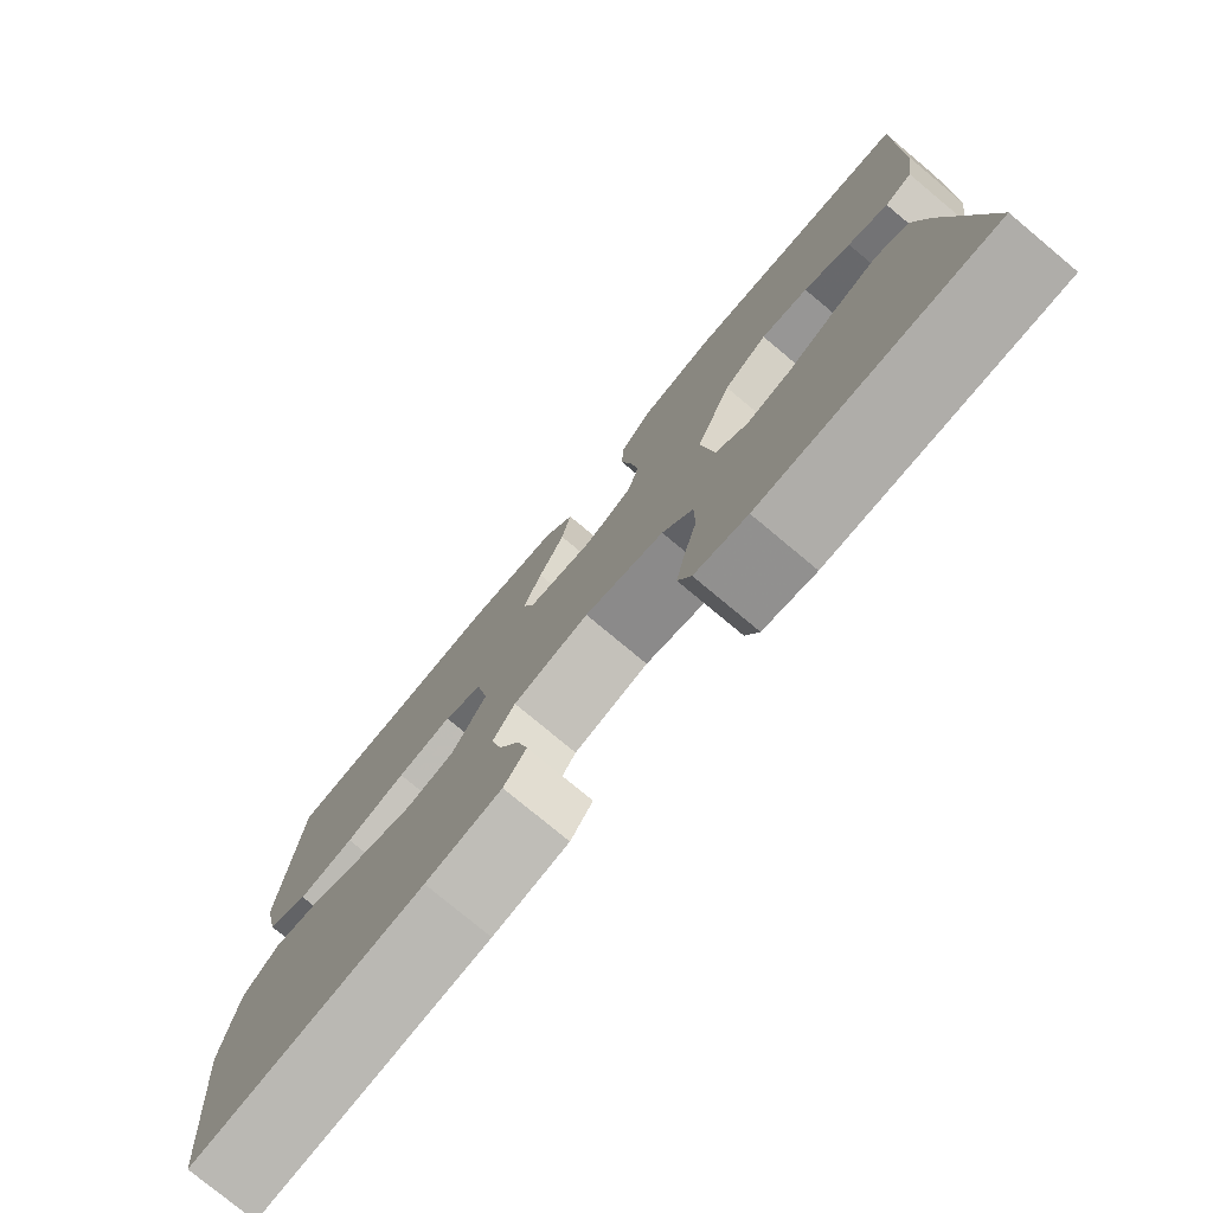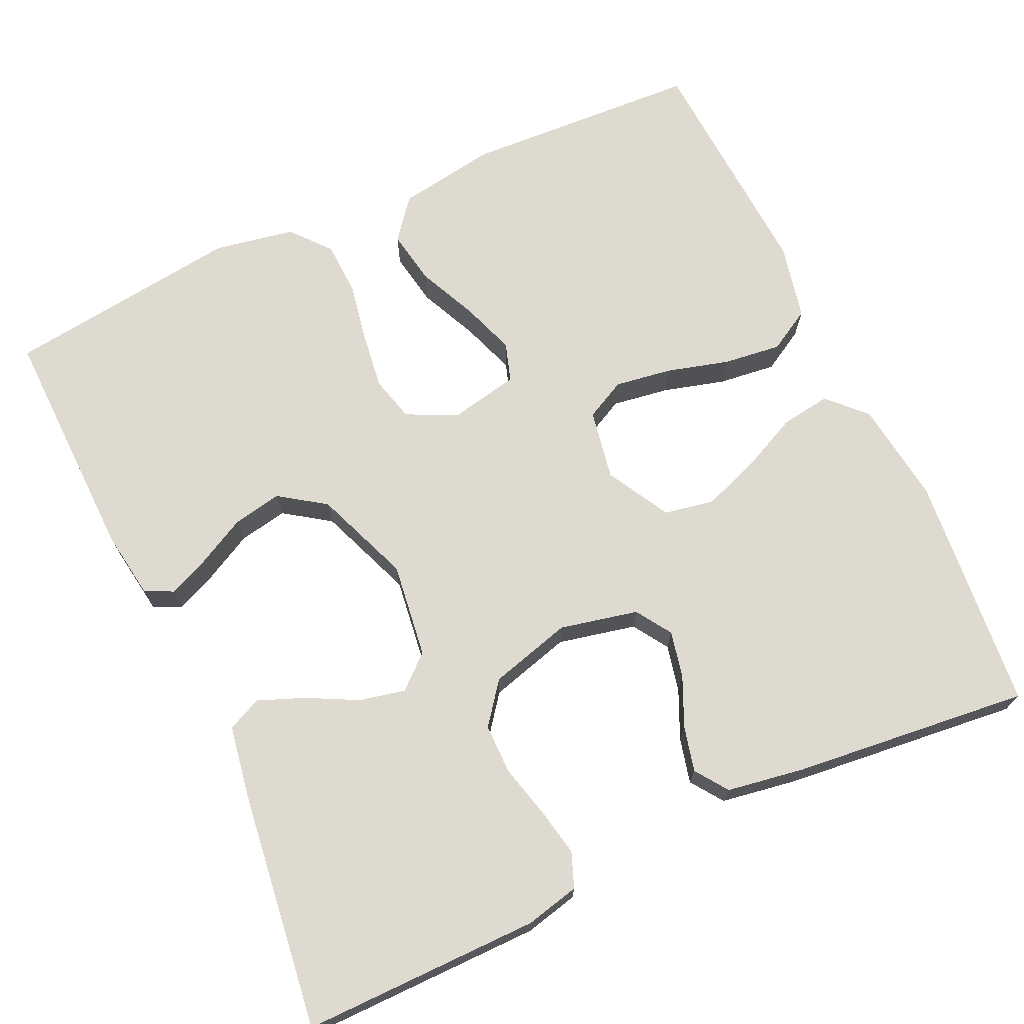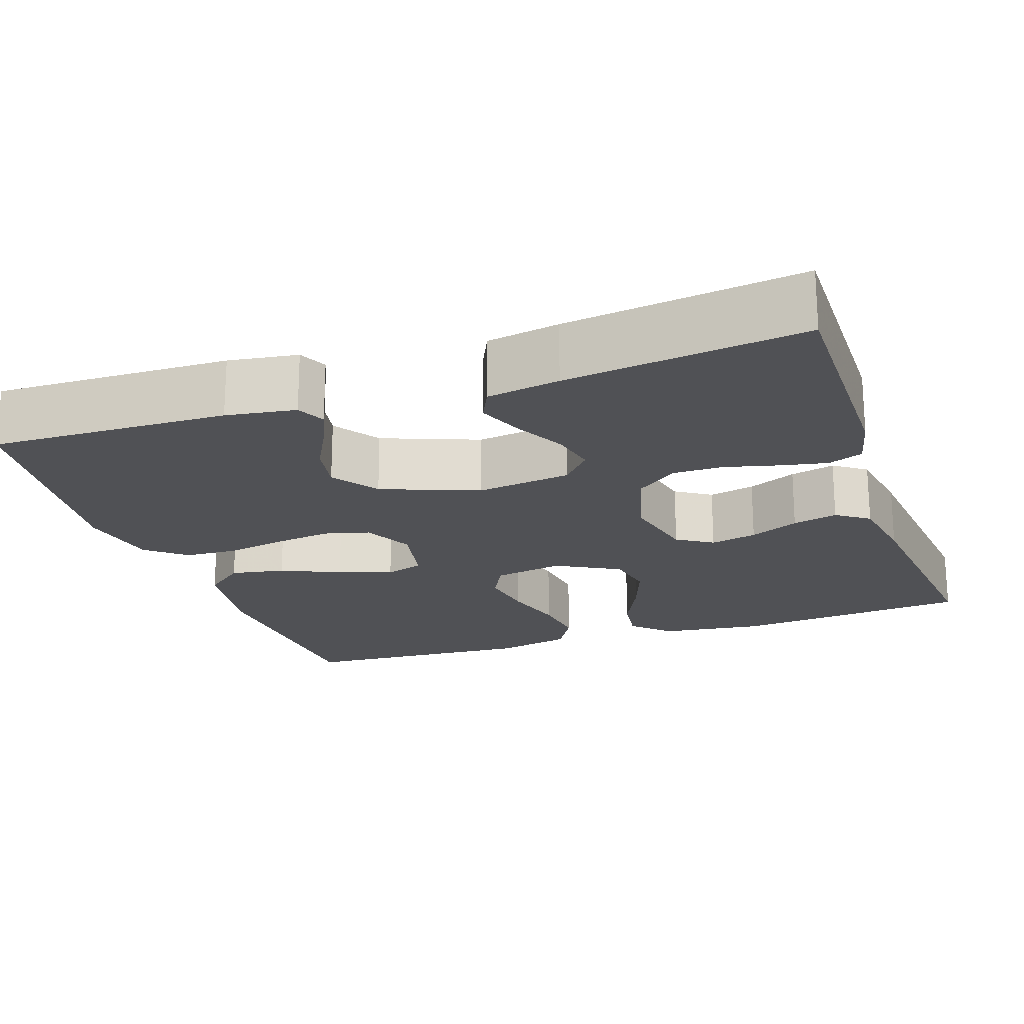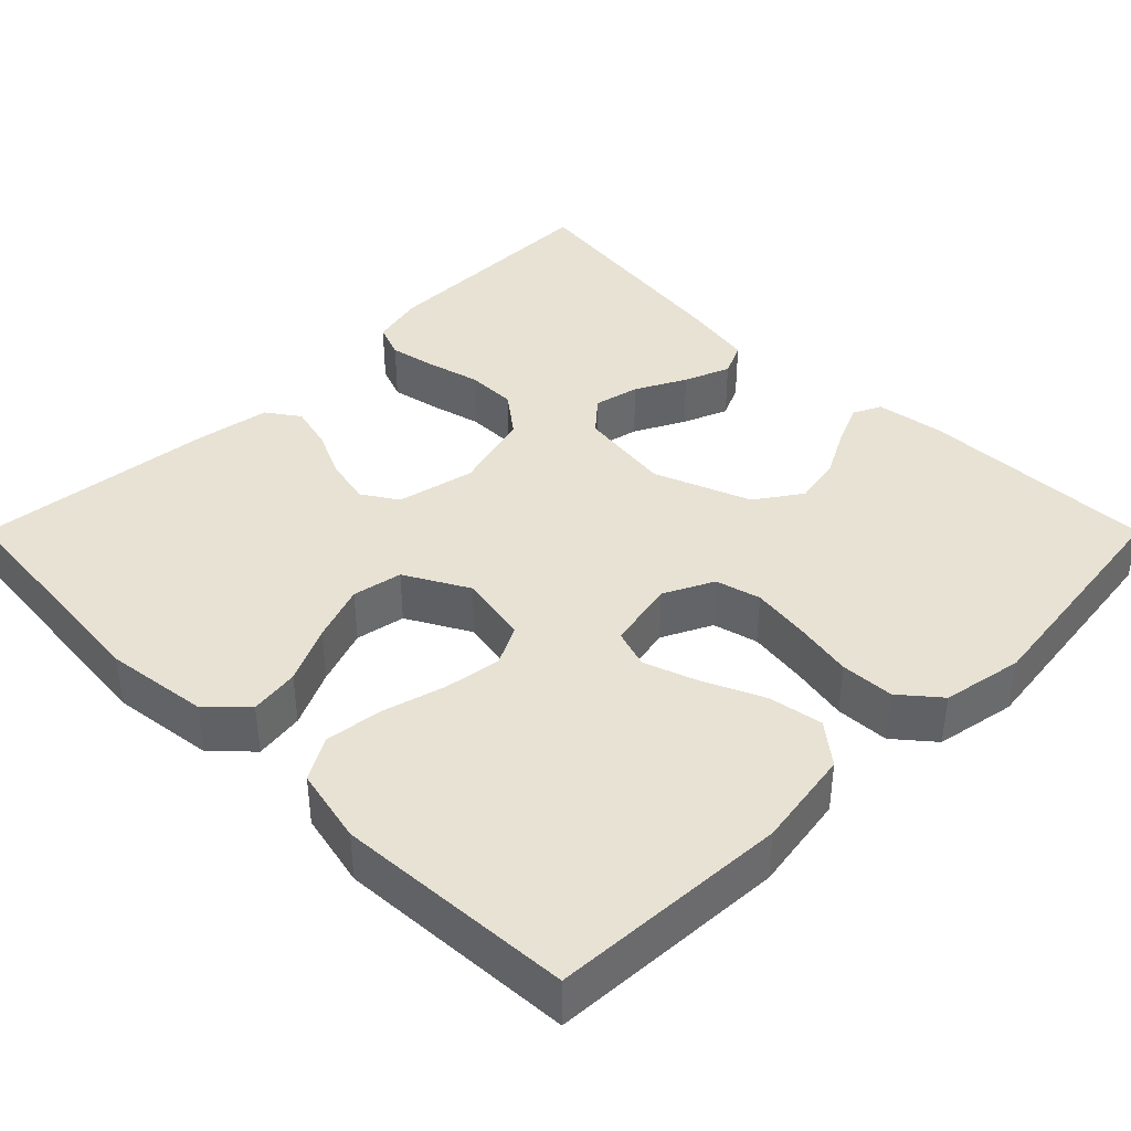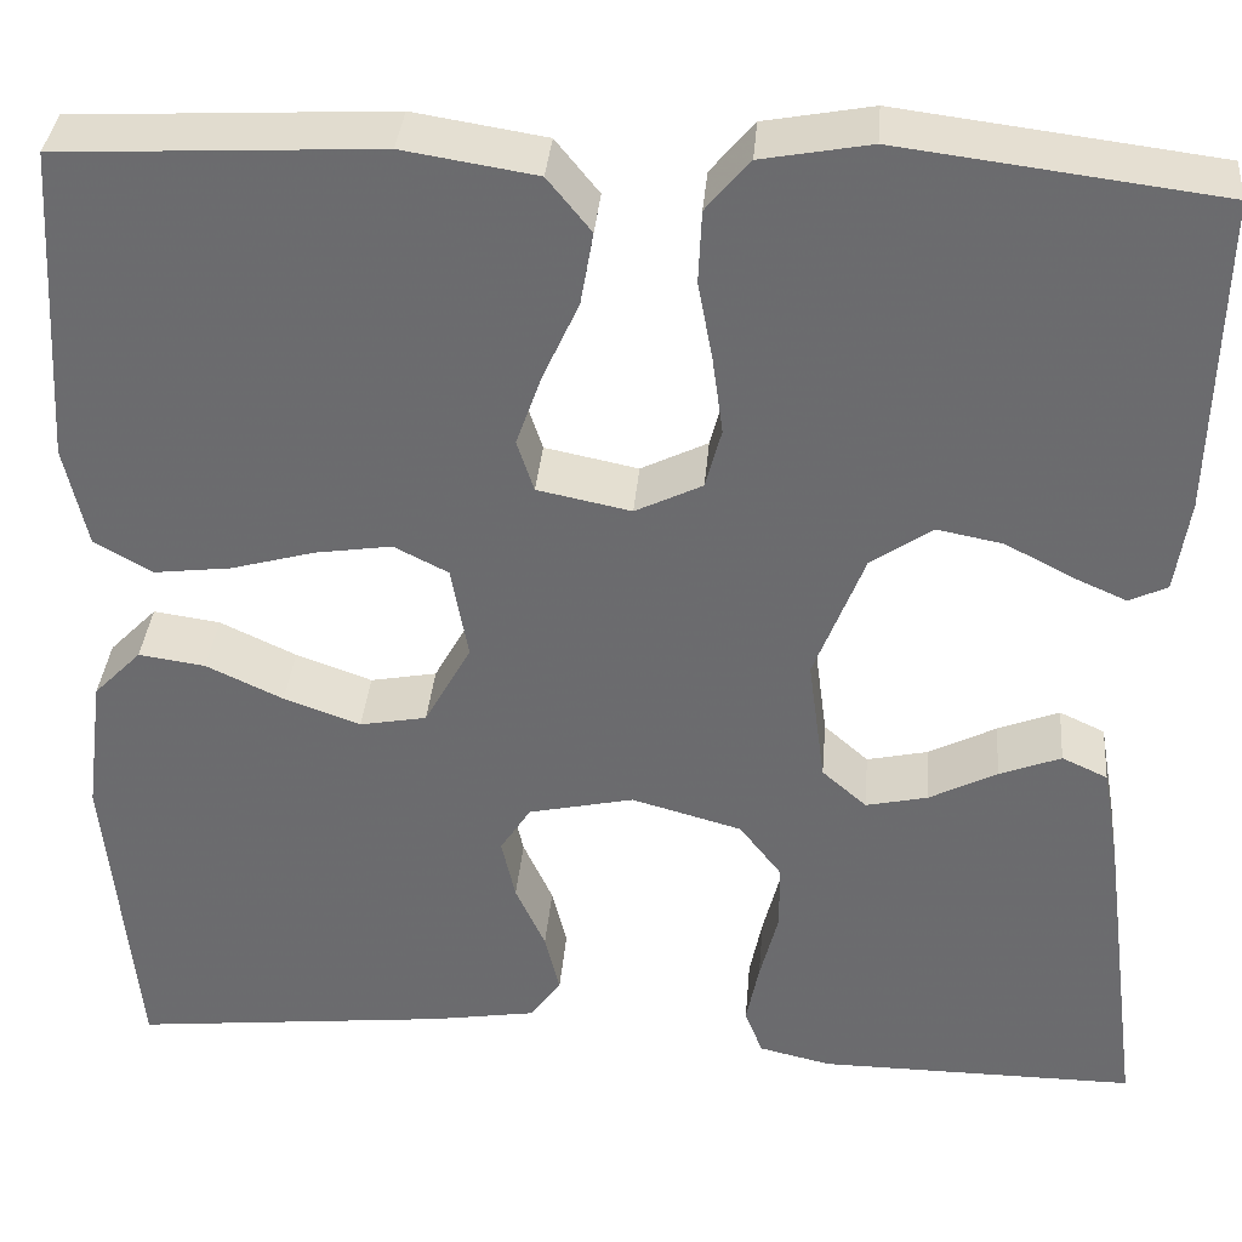
<metadata>
{"format":"obj","ext":"obj","renderer":"f3d","projection":"perspective","resolution":1024,"background":"white","views":[{"elev":-77.6,"azim":50.2,"up":"+Z"},{"elev":70.7,"azim":155.1,"up":"+Y"},{"elev":-20.2,"azim":108.9,"up":"+Y"},{"elev":40.0,"azim":-45.0,"up":"+Y"},{"elev":35.9,"azim":4.9,"up":"+Z"}]}
</metadata>
<code>
v -0.5 0.07 -0.5
v -0.528 0.07 -0.2
v -0.511 0.07 -0.069
v -0.466 0.07 -0.023
v -0.403 0.07 -0.032
v -0.331 0.07 -0.066
v -0.259 0.07 -0.092
v -0.196 0.07 -0.08
v -0.152 0.07 0
v -0.168 0.07 0.089
v -0.219 0.07 0.115
v -0.291 0.07 0.104
v -0.37 0.07 0.082
v -0.443 0.07 0.073
v -0.497 0.07 0.104
v -0.518 0.07 0.2
v -0.5 0.07 0.5
v -0.2 0.07 0.516
v -0.075 0.07 0.496
v -0.034 0.07 0.445
v -0.046 0.07 0.376
v -0.08 0.07 0.301
v -0.104 0.07 0.233
v -0.088 0.07 0.184
v 0 0.07 0.166
v 0.063 0.07 0.197
v 0.078 0.07 0.254
v 0.068 0.07 0.327
v 0.054 0.07 0.402
v 0.057 0.07 0.47
v 0.098 0.07 0.519
v 0.2 0.07 0.538
v 0.5 0.07 0.5
v 0.493 0.07 0.2
v 0.48 0.07 0.112
v 0.444 0.07 0.095
v 0.392 0.07 0.118
v 0.331 0.07 0.15
v 0.269 0.07 0.162
v 0.211 0.07 0.122
v 0.164 0.07 0
v 0.18 0.07 -0.12
v 0.222 0.07 -0.157
v 0.28 0.07 -0.144
v 0.344 0.07 -0.111
v 0.402 0.07 -0.088
v 0.445 0.07 -0.108
v 0.461 0.07 -0.2
v 0.5 0.07 -0.5
v 0.2 0.07 -0.498
v 0.132 0.07 -0.482
v 0.115 0.07 -0.438
v 0.127 0.07 -0.378
v 0.144 0.07 -0.311
v 0.144 0.07 -0.247
v 0.104 0.07 -0.195
v 0 0.07 -0.166
v -0.099 0.07 -0.188
v -0.128 0.07 -0.233
v -0.115 0.07 -0.292
v -0.087 0.07 -0.354
v -0.073 0.07 -0.411
v -0.102 0.07 -0.452
v -0.2 0.07 -0.468
v -0.5 0 -0.5
v -0.528 0 -0.2
v -0.511 0 -0.069
v -0.466 0 -0.023
v -0.403 0 -0.032
v -0.331 0 -0.066
v -0.259 0 -0.092
v -0.196 0 -0.08
v -0.152 0 0
v -0.168 0 0.089
v -0.219 0 0.115
v -0.291 0 0.104
v -0.37 0 0.082
v -0.443 0 0.073
v -0.497 0 0.104
v -0.518 0 0.2
v -0.5 0 0.5
v -0.2 0 0.516
v -0.075 0 0.496
v -0.034 0 0.445
v -0.046 0 0.376
v -0.08 0 0.301
v -0.104 0 0.233
v -0.088 0 0.184
v 0 0 0.166
v 0.063 0 0.197
v 0.078 0 0.254
v 0.068 0 0.327
v 0.054 0 0.402
v 0.057 0 0.47
v 0.098 0 0.519
v 0.2 0 0.538
v 0.5 0 0.5
v 0.493 0 0.2
v 0.48 0 0.112
v 0.444 0 0.095
v 0.392 0 0.118
v 0.331 0 0.15
v 0.269 0 0.162
v 0.211 0 0.122
v 0.164 0 0
v 0.18 0 -0.12
v 0.222 0 -0.157
v 0.28 0 -0.144
v 0.344 0 -0.111
v 0.402 0 -0.088
v 0.445 0 -0.108
v 0.461 0 -0.2
v 0.5 0 -0.5
v 0.2 0 -0.498
v 0.132 0 -0.482
v 0.115 0 -0.438
v 0.127 0 -0.378
v 0.144 0 -0.311
v 0.144 0 -0.247
v 0.104 0 -0.195
v 0 0 -0.166
v -0.099 0 -0.188
v -0.128 0 -0.233
v -0.115 0 -0.292
v -0.087 0 -0.354
v -0.073 0 -0.411
v -0.102 0 -0.452
v -0.2 0 -0.468
f 4 5 6
f 3 4 6
f 2 3 6
f 1 2 6
f 64 1 6
f 63 64 6
f 62 63 6
f 61 62 6
f 60 61 6
f 59 60 6 7
f 58 59 7 8
f 57 58 8 9
f 56 57 9 10
f 52 53 54
f 51 52 54
f 50 51 54
f 49 50 54
f 48 49 54
f 47 48 54
f 46 47 54
f 45 46 54
f 44 45 54
f 43 44 54 55
f 42 43 55 56
f 36 37 38
f 35 36 38
f 34 35 38
f 33 34 38
f 32 33 38
f 31 32 38
f 30 31 38
f 29 30 38
f 28 29 38
f 27 28 38 39
f 26 27 39 40
f 20 21 22
f 19 20 22
f 18 19 22
f 17 18 22
f 16 17 22
f 15 16 22
f 14 15 22
f 13 14 22
f 12 13 22
f 11 12 22 23
f 10 11 23 24
f 10 24 25
f 56 10 25
f 42 56 25
f 41 42 25
f 25 26 40 41
f 70 69 68
f 70 68 67
f 70 67 66
f 70 66 65
f 70 65 128
f 70 128 127
f 70 127 126
f 70 126 125
f 70 125 124
f 71 70 124 123
f 72 71 123 122
f 73 72 122 121
f 74 73 121 120
f 118 117 116
f 118 116 115
f 118 115 114
f 118 114 113
f 118 113 112
f 118 112 111
f 118 111 110
f 118 110 109
f 118 109 108
f 119 118 108 107
f 120 119 107 106
f 102 101 100
f 102 100 99
f 102 99 98
f 102 98 97
f 102 97 96
f 102 96 95
f 102 95 94
f 102 94 93
f 102 93 92
f 103 102 92 91
f 104 103 91 90
f 86 85 84
f 86 84 83
f 86 83 82
f 86 82 81
f 86 81 80
f 86 80 79
f 86 79 78
f 86 78 77
f 86 77 76
f 87 86 76 75
f 88 87 75 74
f 89 88 74
f 89 74 120
f 89 120 106
f 89 106 105
f 105 104 90 89
f 1 65 66 2
f 2 66 67 3
f 3 67 68 4
f 4 68 69 5
f 5 69 70 6
f 6 70 71 7
f 7 71 72 8
f 8 72 73 9
f 9 73 74 10
f 10 74 75 11
f 11 75 76 12
f 12 76 77 13
f 13 77 78 14
f 14 78 79 15
f 15 79 80 16
f 16 80 81 17
f 17 81 82 18
f 18 82 83 19
f 19 83 84 20
f 20 84 85 21
f 21 85 86 22
f 22 86 87 23
f 23 87 88 24
f 24 88 89 25
f 25 89 90 26
f 26 90 91 27
f 27 91 92 28
f 28 92 93 29
f 29 93 94 30
f 30 94 95 31
f 31 95 96 32
f 32 96 97 33
f 33 97 98 34
f 34 98 99 35
f 35 99 100 36
f 36 100 101 37
f 37 101 102 38
f 38 102 103 39
f 39 103 104 40
f 40 104 105 41
f 41 105 106 42
f 42 106 107 43
f 43 107 108 44
f 44 108 109 45
f 45 109 110 46
f 46 110 111 47
f 47 111 112 48
f 48 112 113 49
f 49 113 114 50
f 50 114 115 51
f 51 115 116 52
f 52 116 117 53
f 53 117 118 54
f 54 118 119 55
f 55 119 120 56
f 56 120 121 57
f 57 121 122 58
f 58 122 123 59
f 59 123 124 60
f 60 124 125 61
f 61 125 126 62
f 62 126 127 63
f 63 127 128 64
f 64 128 65 1

</code>
